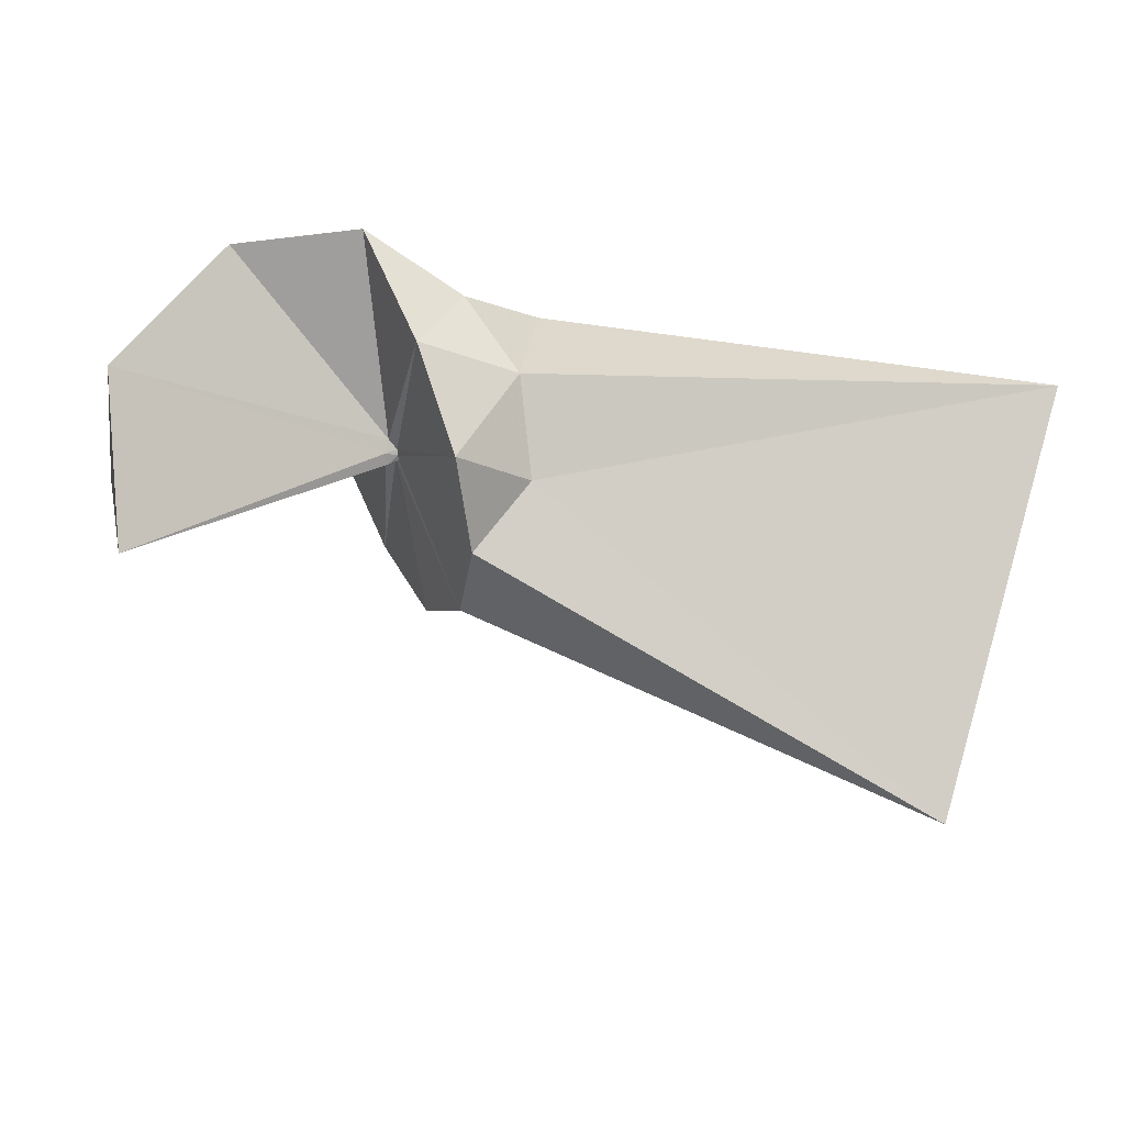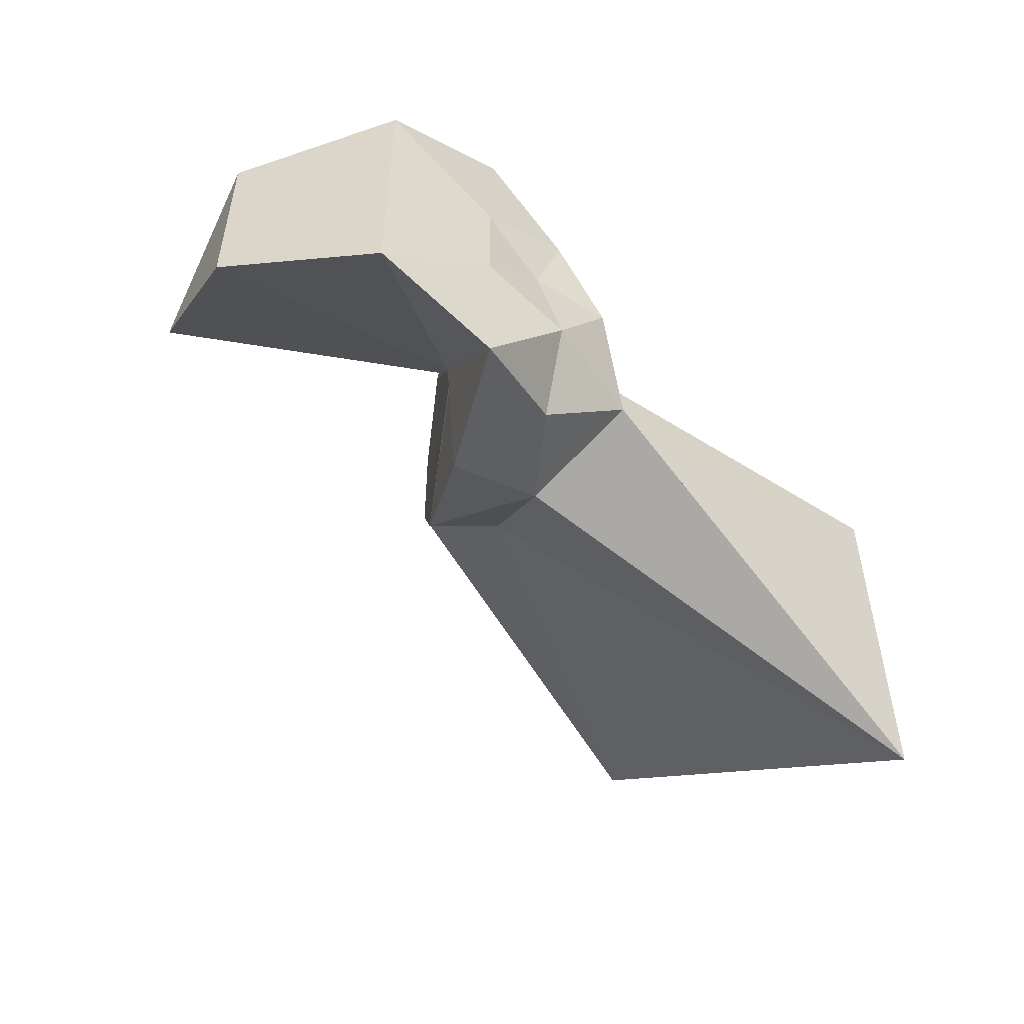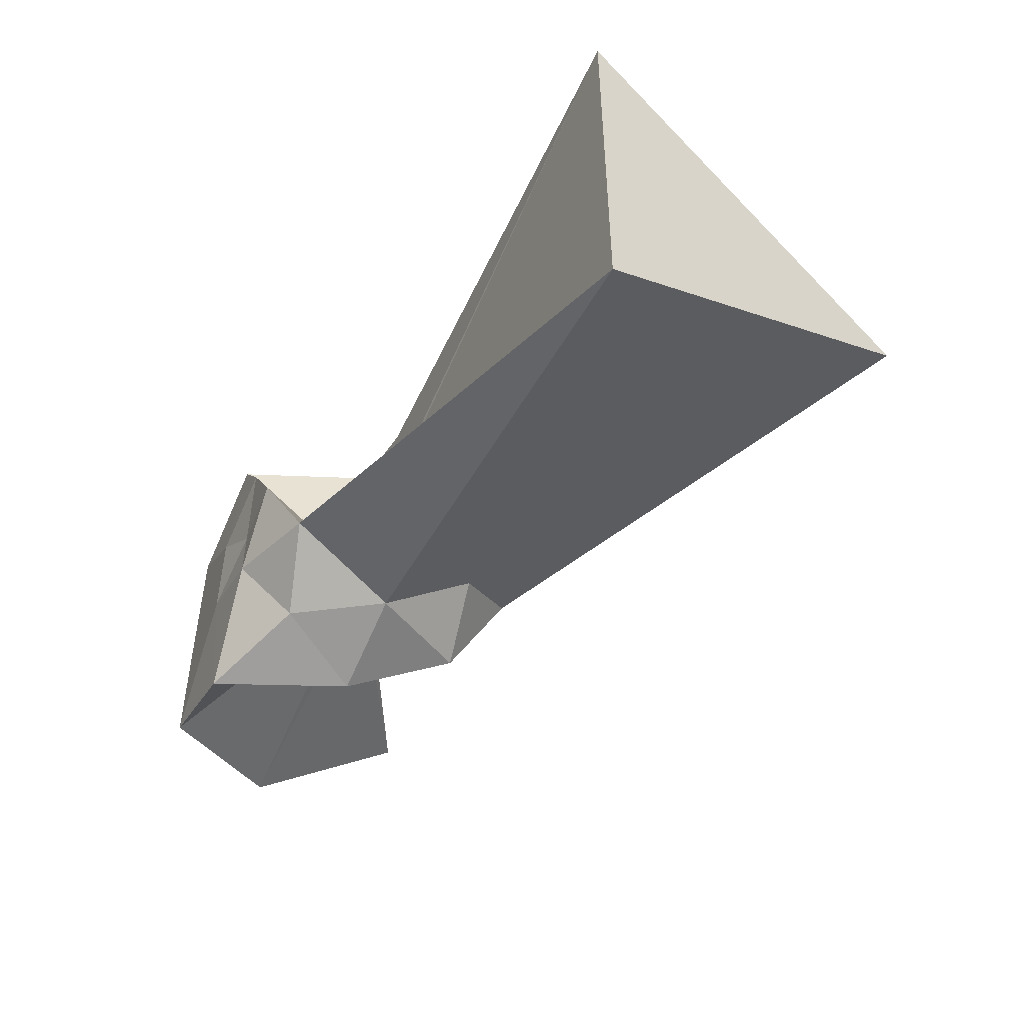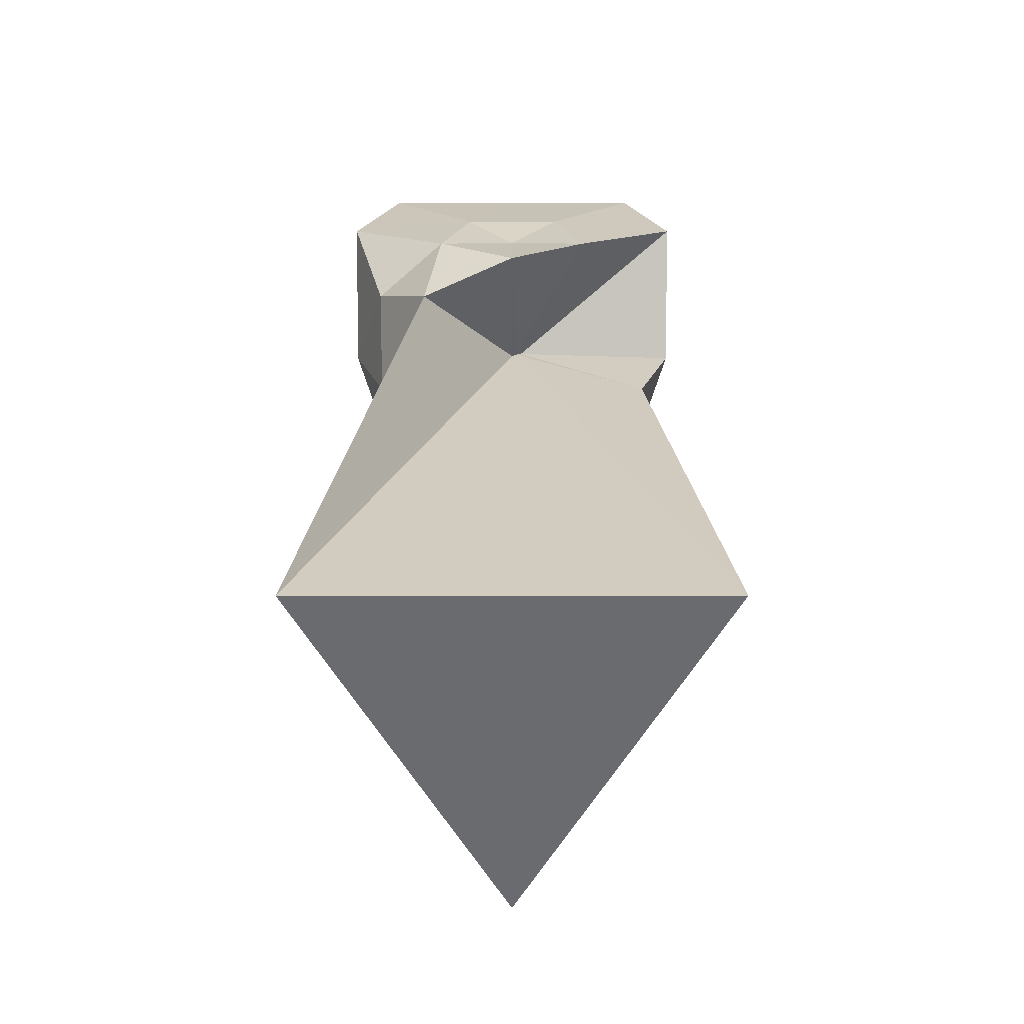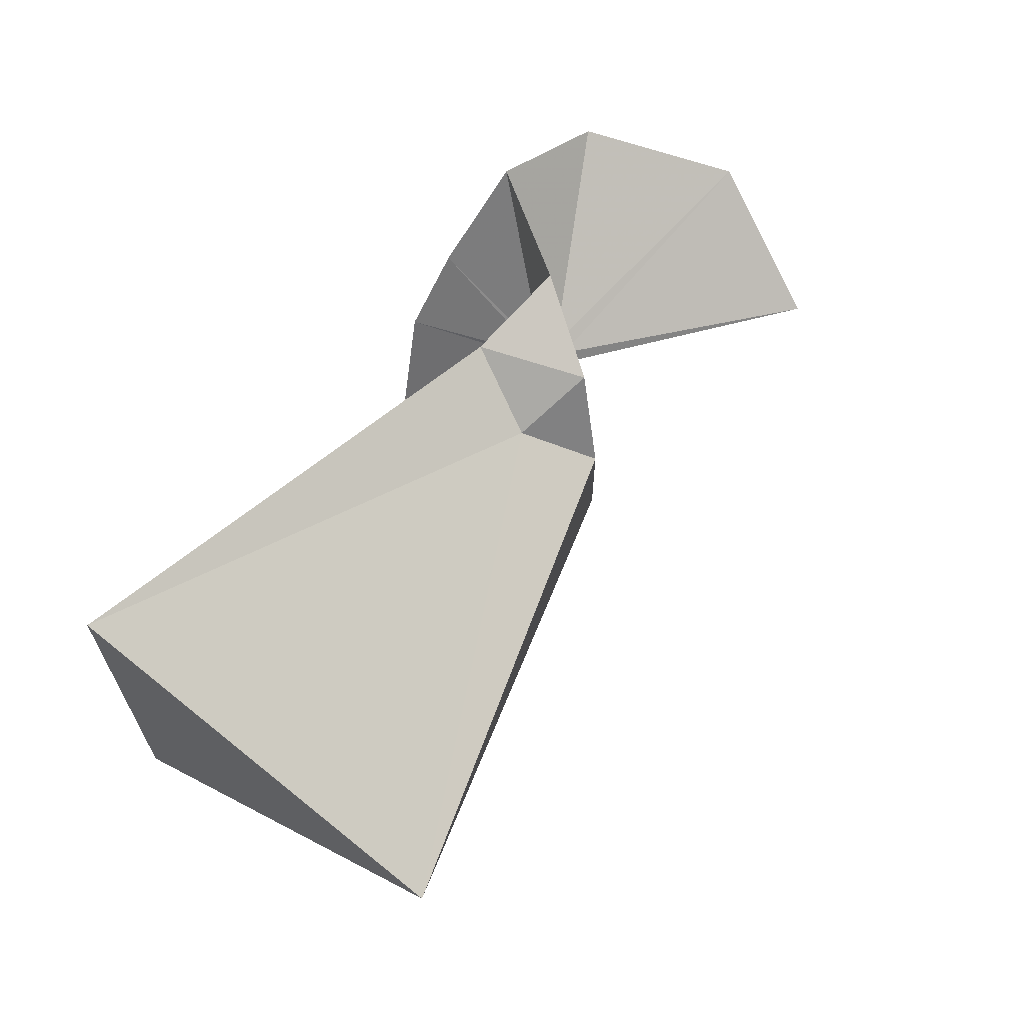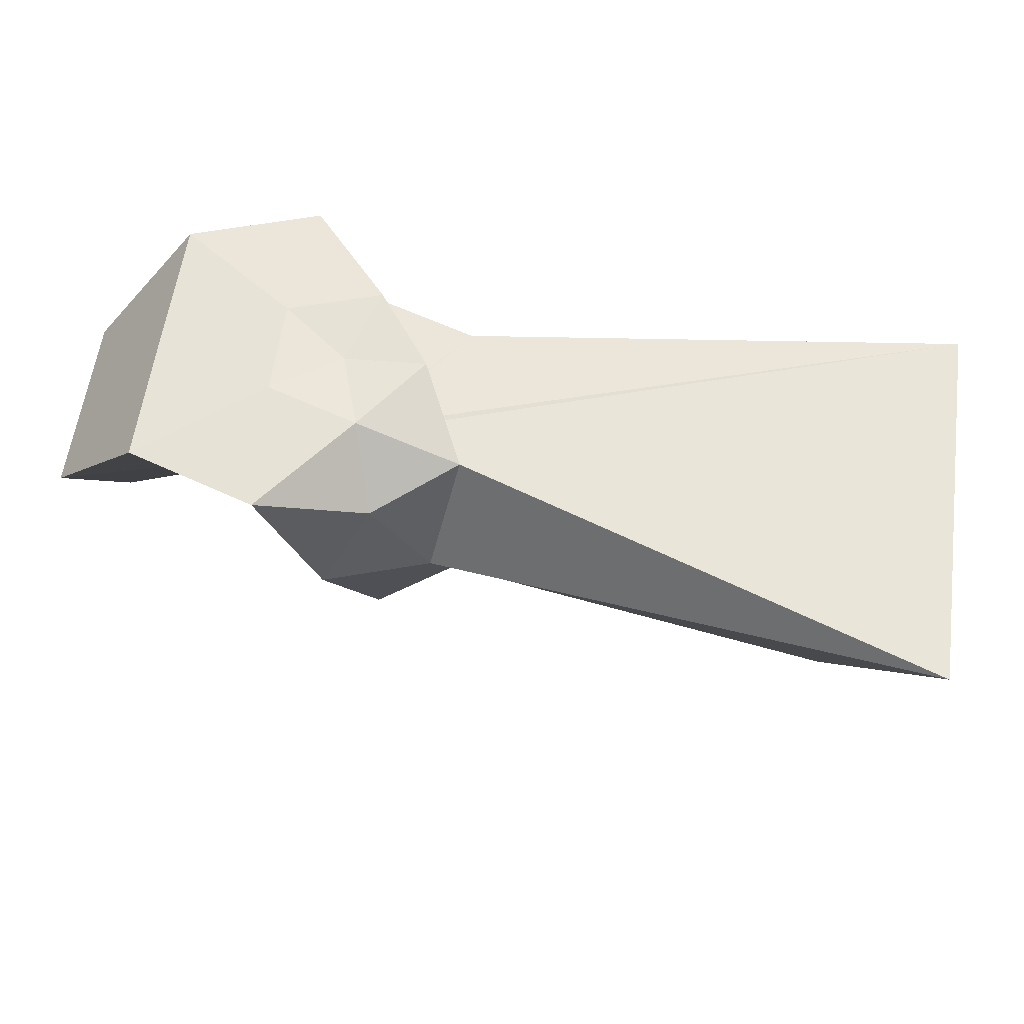
<metadata>
{"format":"obj","ext":"obj","renderer":"f3d","projection":"perspective","resolution":1024,"background":"white","views":[{"elev":-33.7,"azim":-8.7,"up":"+Z"},{"elev":-51.7,"azim":-38.1,"up":"+Y"},{"elev":-48.9,"azim":64.4,"up":"+Y"},{"elev":23.4,"azim":90.0,"up":"+Z"},{"elev":64.1,"azim":137.3,"up":"+Y"},{"elev":58.8,"azim":7.8,"up":"+Z"}]}
</metadata>
<code>
v 0 0 0.2081
v -0 -0 -0.01873
v 0.01622 0 0.009365
v 0.01233 0.008962 0.01088
v 0.005013 0.01543 0.009365
v -0.08847 0.2723 0.2043
v -0.2858 0.2076 0.204
v -0.2863 5.296e-17 0.2043
v -0.2858 -0.2076 0.204
v -0.08847 -0.2723 0.2043
v 0.07235 -0.2227 0.1352
v 0.1974 -0.1434 0.1741
v 0.958 0.3113 2.037e-16
v 0.1589 0.2187 -5.466e-17
v 1.595e-17 0.2704 5.466e-17
v -0.01957 0.02694 -6.733e-18
v -0.4453 0.1447 9.468e-17
v -0.4453 -0.1447 -9.468e-17
v -0.01957 -0.02694 6.733e-18
v -2.277e-17 -0.2704 -5.466e-17
v 0.1589 -0.2187 5.466e-17
v 0.958 -0.3113 -2.037e-16
v 0.1894 0.1376 -0.1352
v 0.068 0.2093 -0.157
v -0.005013 0.01543 -0.009365
v -0.02193 0.01593 -0.01934
v -0.4055 6.823e-17 -0.2341
v -0.02193 -0.01593 -0.01934
v -0.005013 -0.01543 -0.009365
v 0.068 -0.2093 -0.157
v 0.1894 -0.1376 -0.1352
v 0.8199 -2.187e-16 -0.5851
v 0.1259 0 0.2181
v 0.03891 0.1197 0.2181
v -0.1019 0.07401 0.2181
v -0.1019 -0.07401 0.2181
v 0.03891 -0.1197 0.2181
v 0.1094 0.07945 -0.2341
v -0.002894 0.008907 -0.01622
v -0.01665 2.801e-18 -0.02884
v -0.002894 -0.008907 -0.01622
v 0.1094 -0.07945 -0.2341
f 3 13 4
f 4 13 14
f 4 14 5
f 5 14 15
f 5 15 6
f 6 15 16
f 6 16 7
f 7 16 17
f 7 17 8
f 8 17 18
f 8 18 9
f 9 18 19
f 9 19 10
f 10 19 20
f 10 20 11
f 11 20 21
f 11 21 12
f 12 21 22
f 12 22 3
f 3 22 13
f 13 23 14
f 14 23 24
f 14 24 15
f 15 24 25
f 15 25 16
f 16 25 26
f 16 26 17
f 17 26 27
f 17 27 18
f 18 27 28
f 18 28 19
f 19 28 29
f 19 29 20
f 20 29 30
f 20 30 21
f 21 30 31
f 21 31 22
f 22 31 32
f 22 32 13
f 13 32 23
f 3 4 33
f 33 4 34
f 4 5 34
f 5 6 34
f 34 6 35
f 6 7 35
f 7 8 35
f 35 8 36
f 8 9 36
f 9 10 36
f 36 10 37
f 10 11 37
f 11 12 37
f 37 12 33
f 12 3 33
f 23 38 24
f 24 38 39
f 24 39 25
f 25 39 26
f 26 39 40
f 26 40 27
f 27 40 28
f 28 40 41
f 28 41 29
f 29 41 30
f 30 41 42
f 30 42 31
f 31 42 32
f 32 42 38
f 32 38 23
f 33 34 1
f 34 35 1
f 35 36 1
f 36 37 1
f 37 33 1
f 39 38 2
f 40 39 2
f 41 40 2
f 42 41 2
f 38 42 2

</code>
